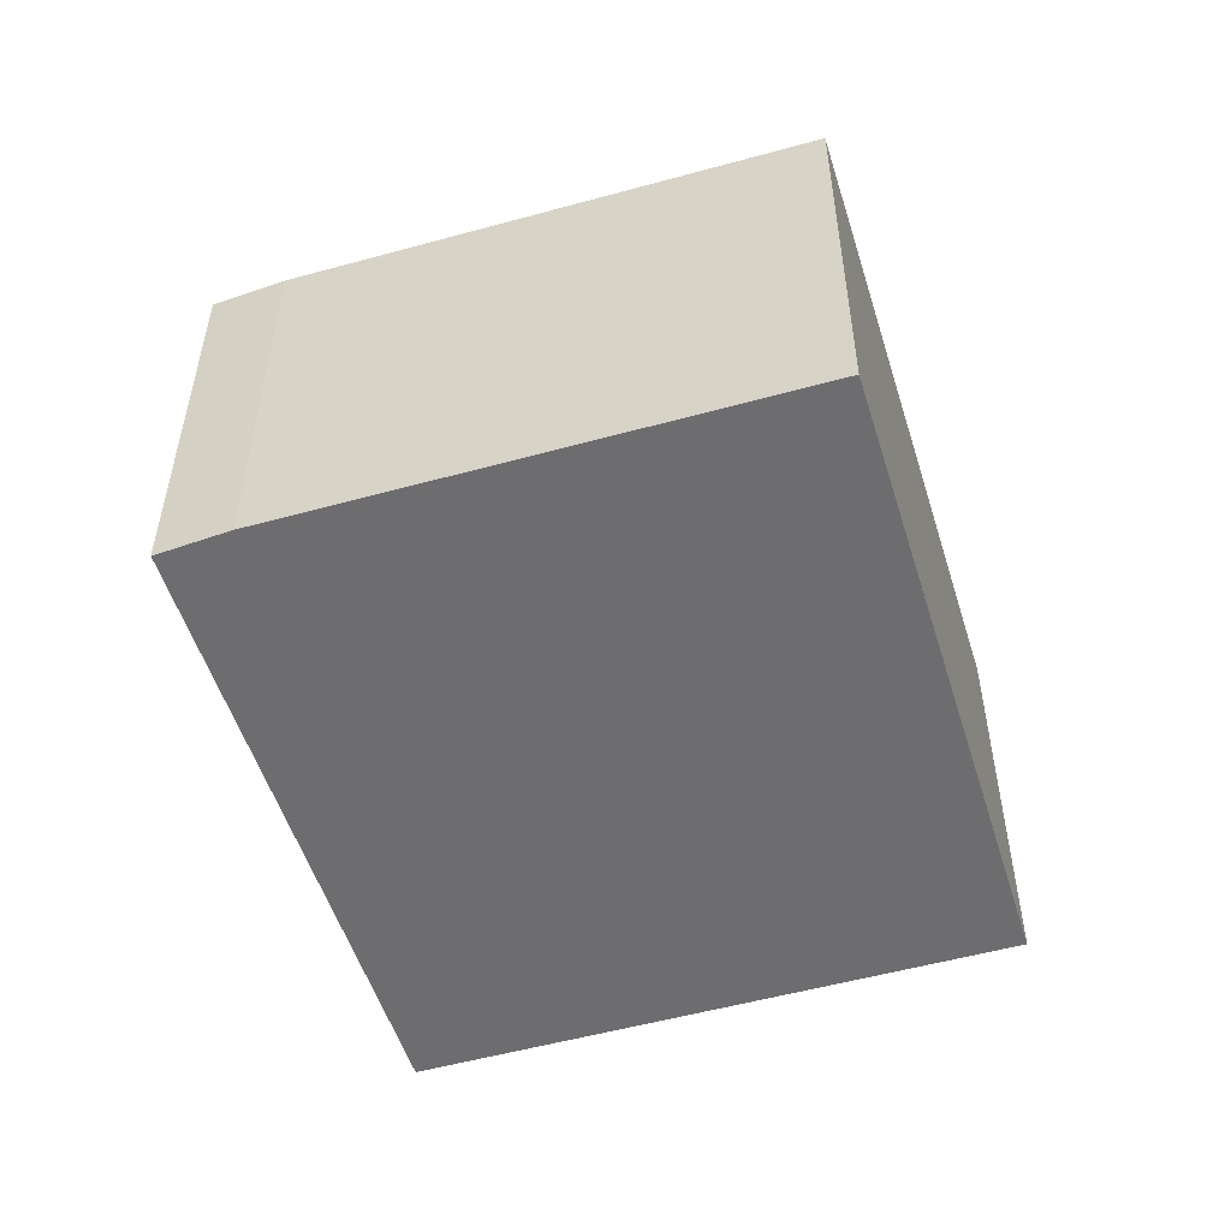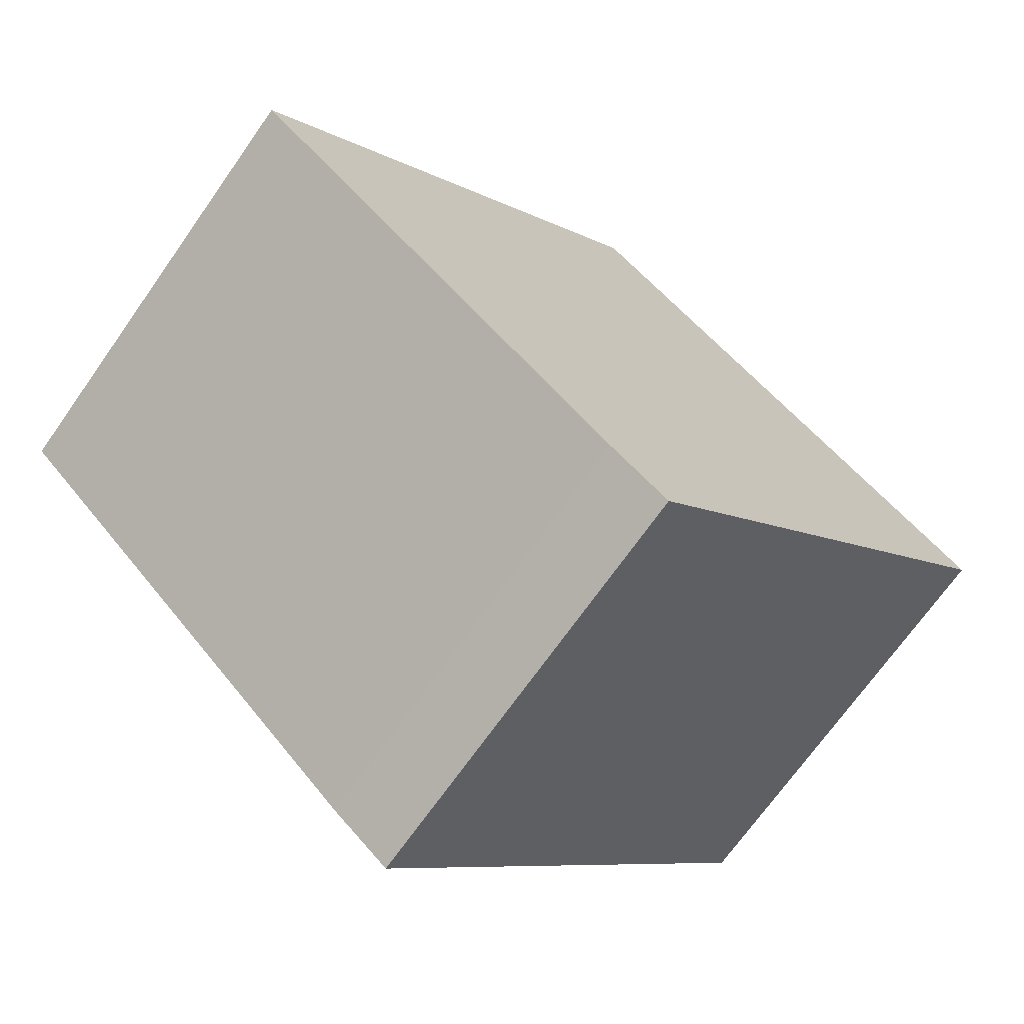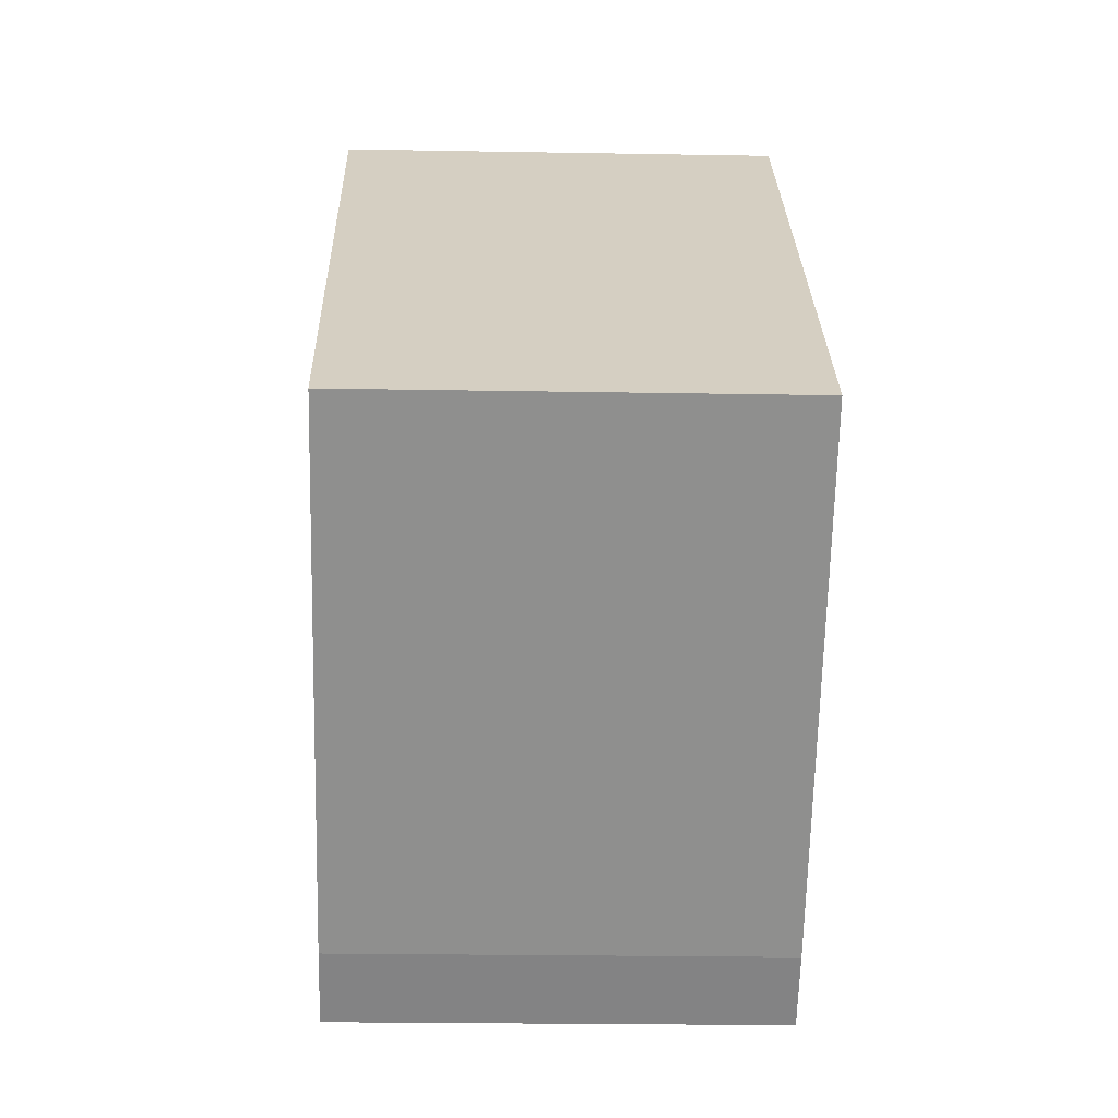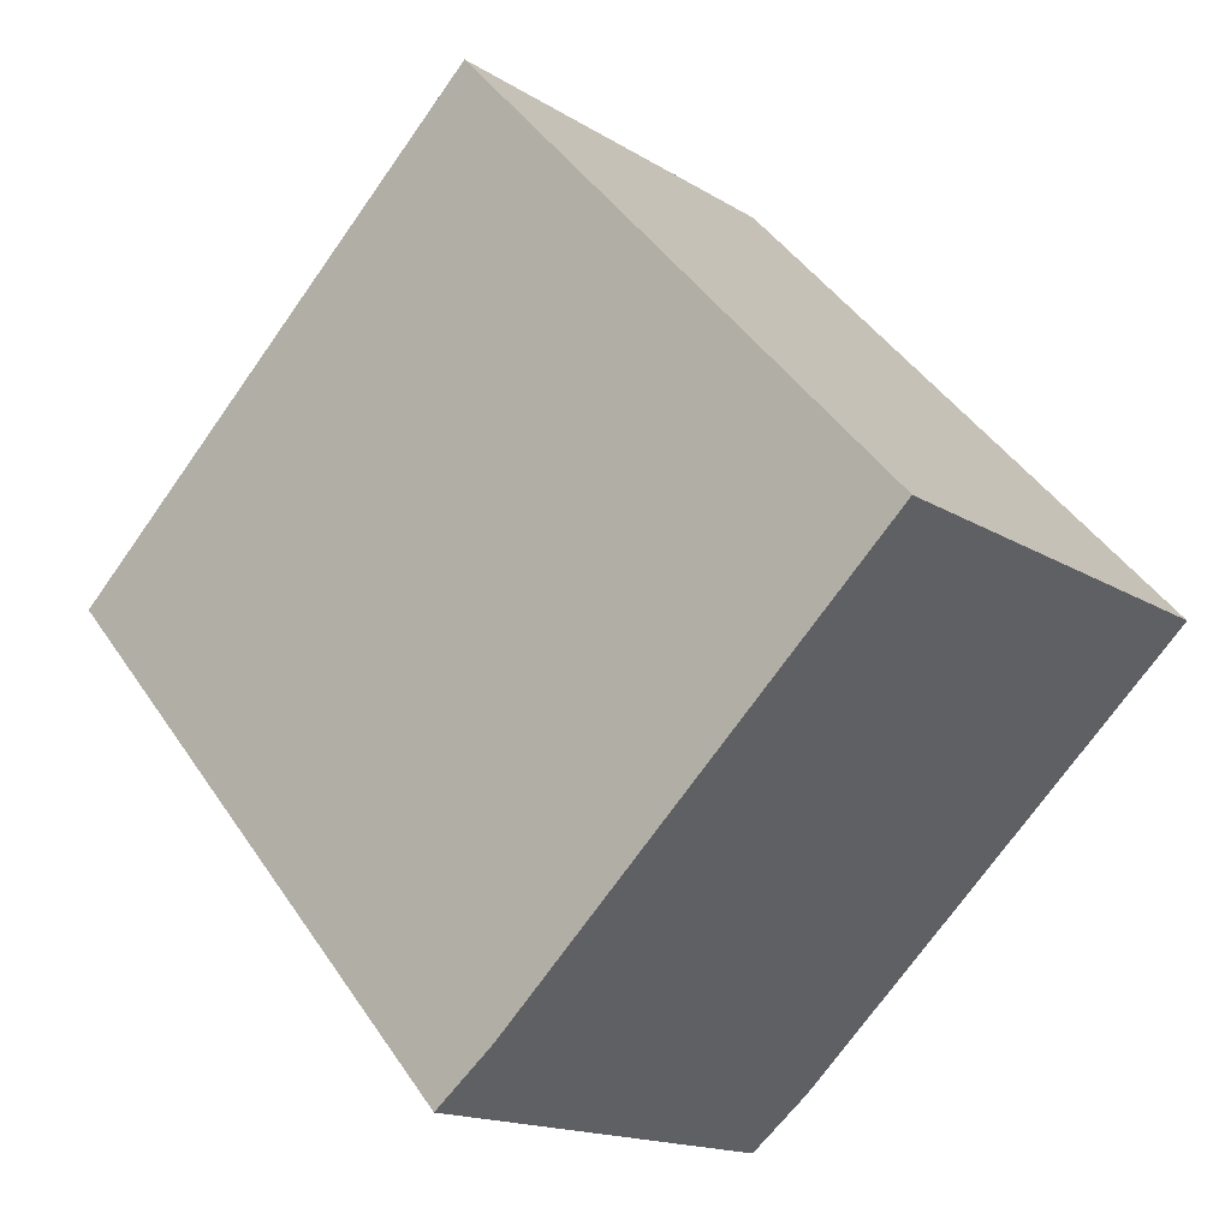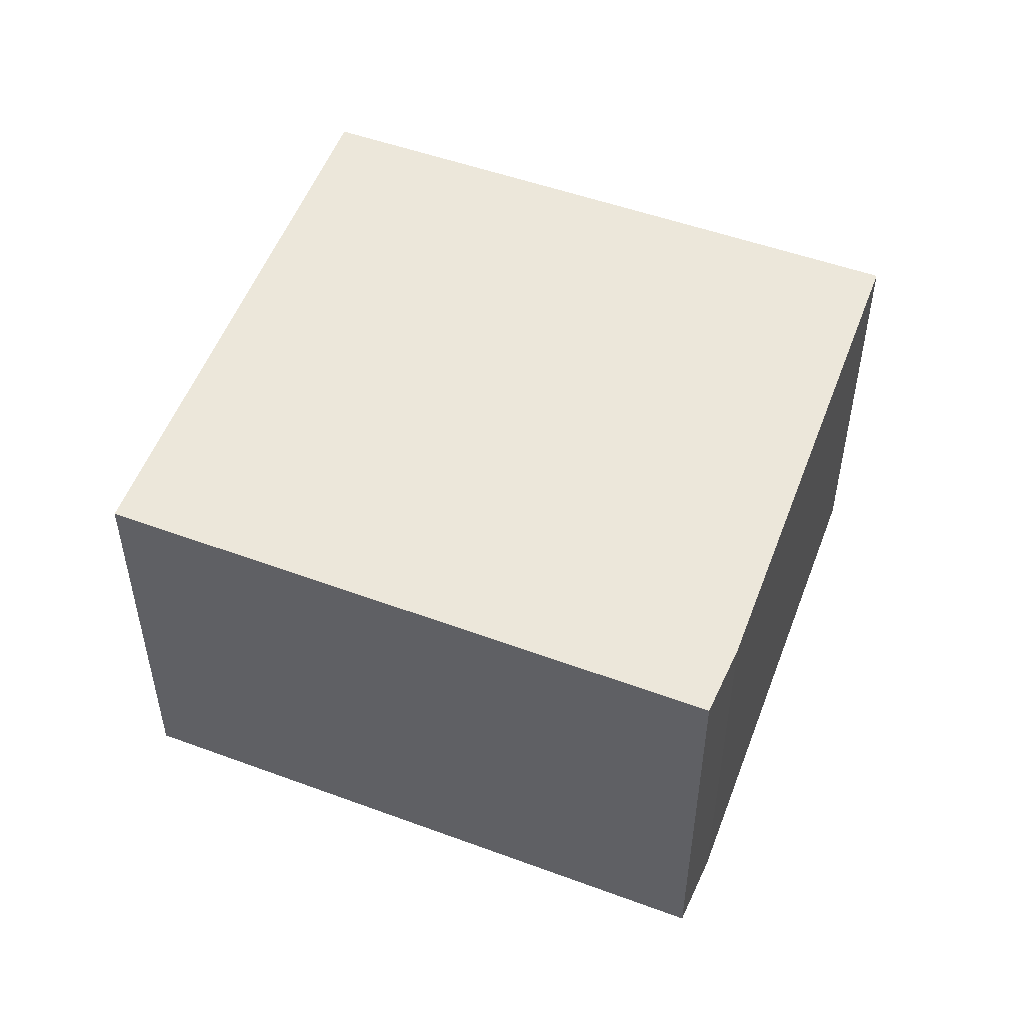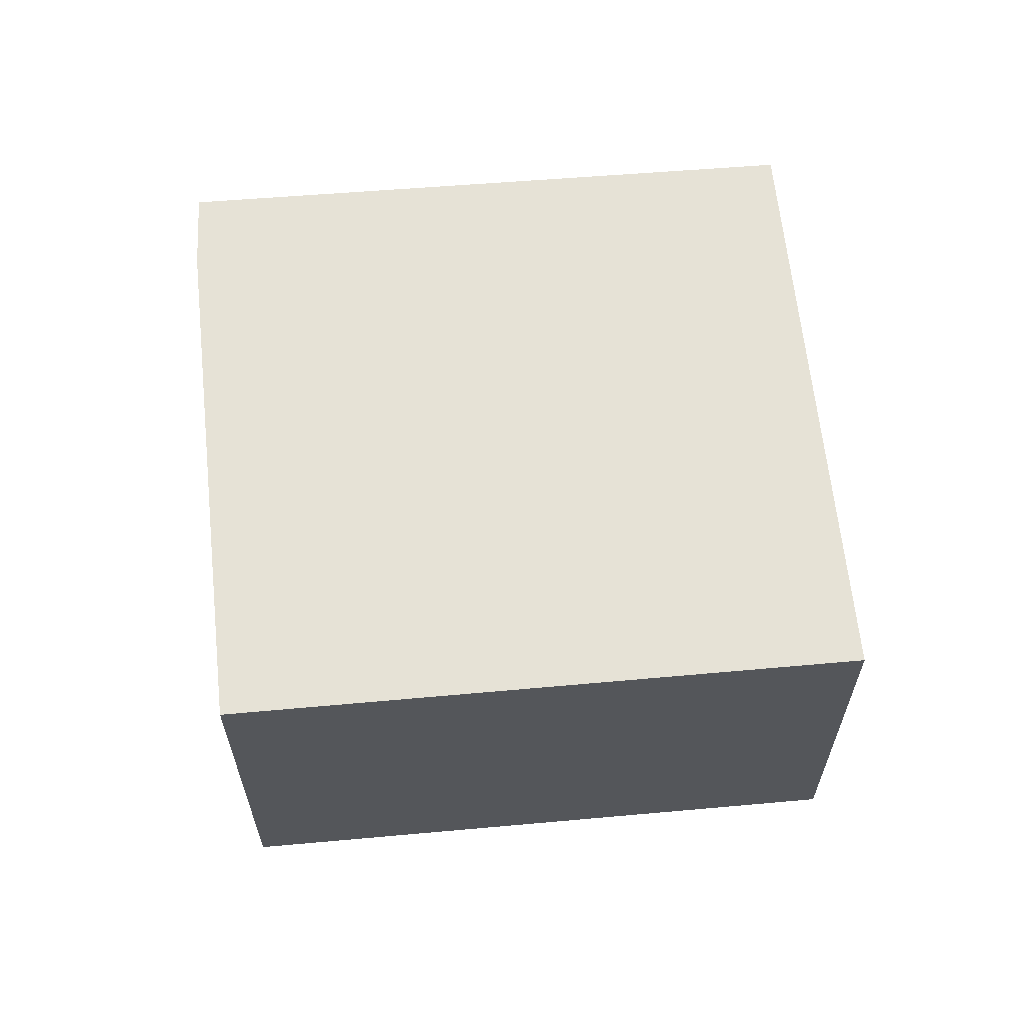
<metadata>
{"format":"obj","ext":"obj","renderer":"f3d","projection":"perspective","resolution":1024,"background":"white","views":[{"elev":-54.1,"azim":-120.6,"up":"+Y"},{"elev":-70.5,"azim":-35.2,"up":"+Z"},{"elev":-22.0,"azim":-91.8,"up":"+Z"},{"elev":-15.7,"azim":-142.2,"up":"+Z"},{"elev":52.5,"azim":153.4,"up":"+Y"},{"elev":63.8,"azim":-52.9,"up":"+Y"}]}
</metadata>
<code>
v  2.922 2.875 3.212
v  2.623 2.875 -2.454
v  0 2.875 1.76e-16
v  3.022 2.875 -2.778
v  5.88 2.875 0.439
v  3.022 1.701e-16 -2.778
v  2.623 1.503e-16 -2.454
v  0 0 0
v  2.922 -1.967e-16 3.212
v  5.88 -2.688e-17 0.439
g defaultobject
f 1 2 3
f 2 1 4
f 4 1 5
f 6 2 4
f 2 6 7
f 7 3 2
f 3 7 8
f 8 1 3
f 1 8 9
f 9 5 1
f 5 9 10
f 10 4 5
f 4 10 6
f 7 9 8
f 9 7 6
f 9 6 10

</code>
